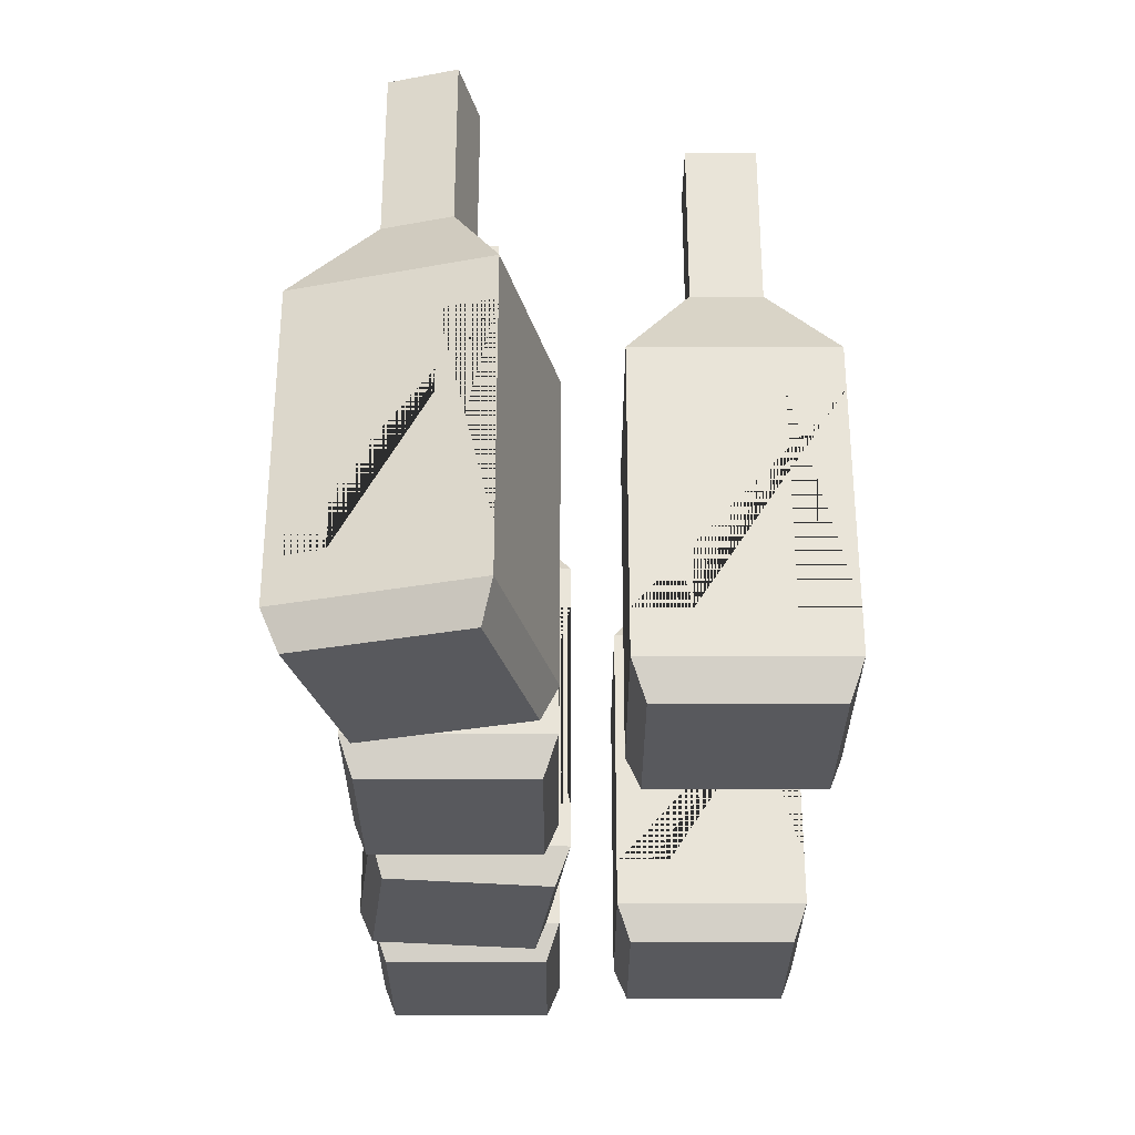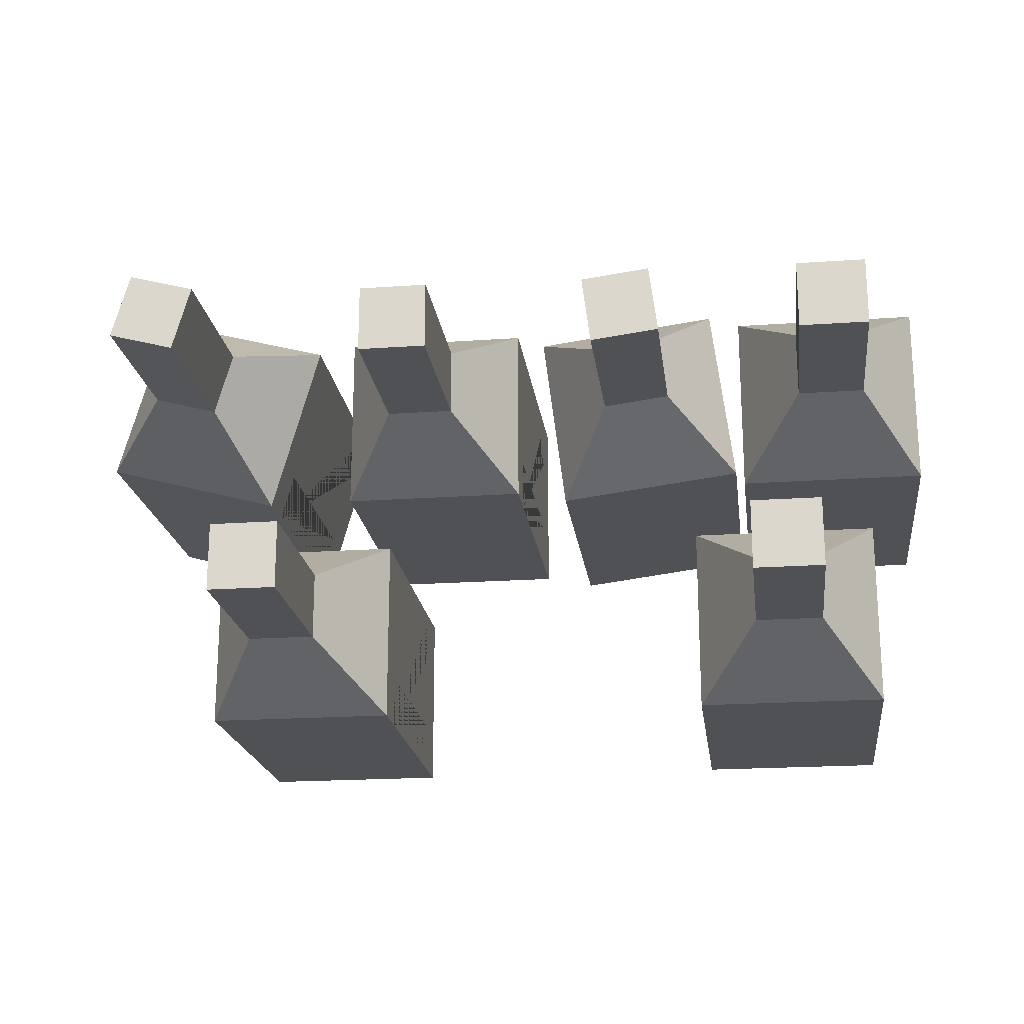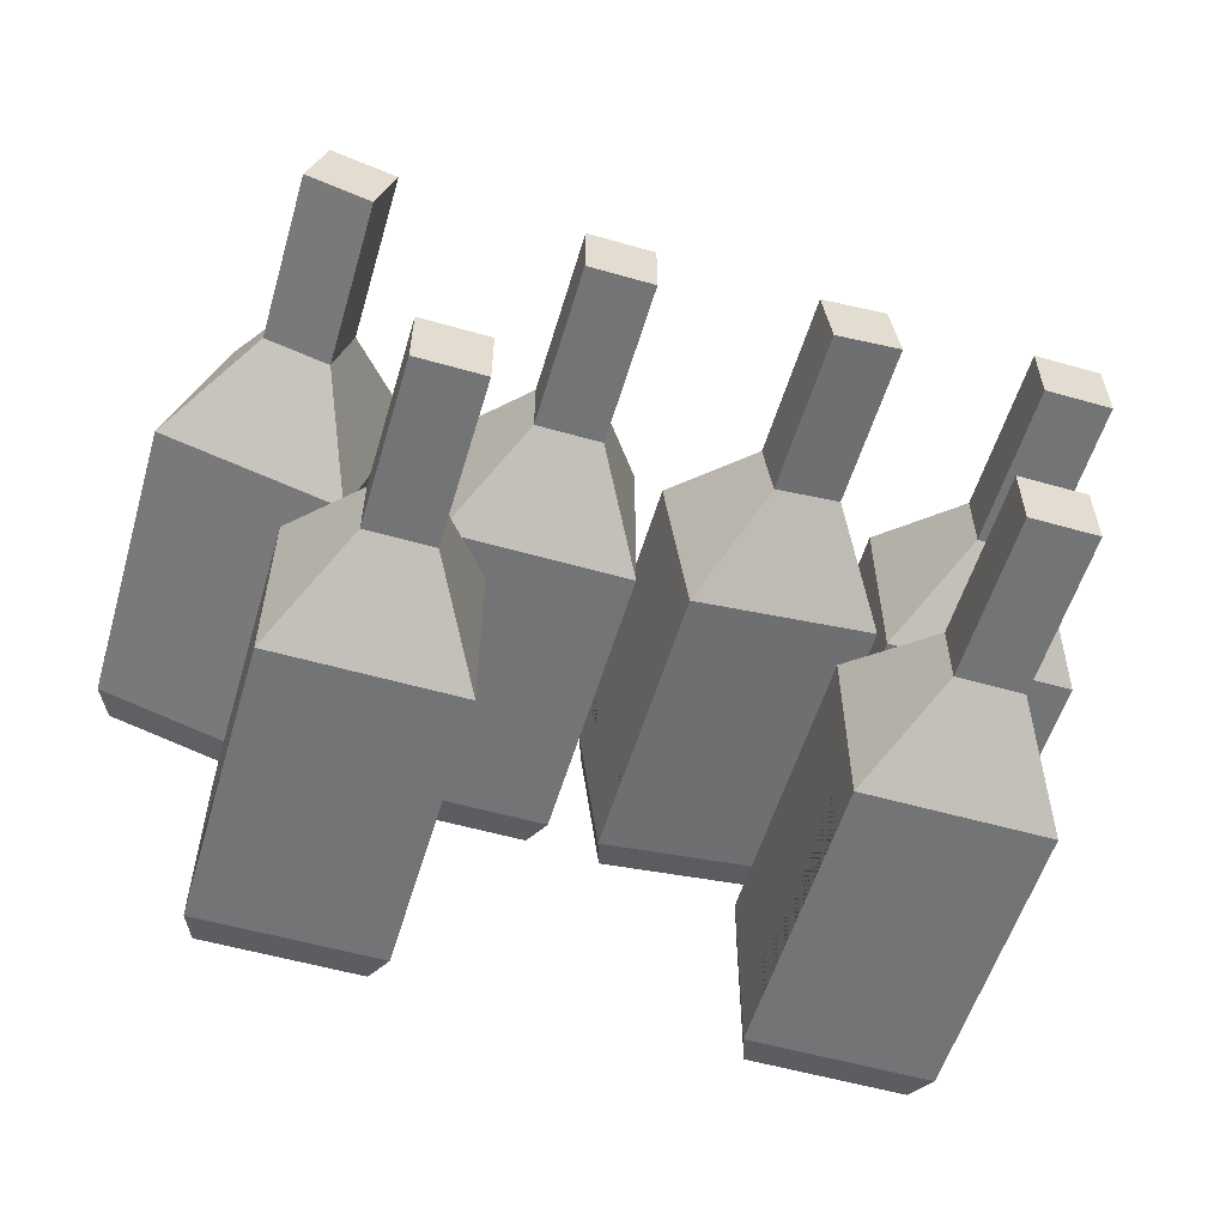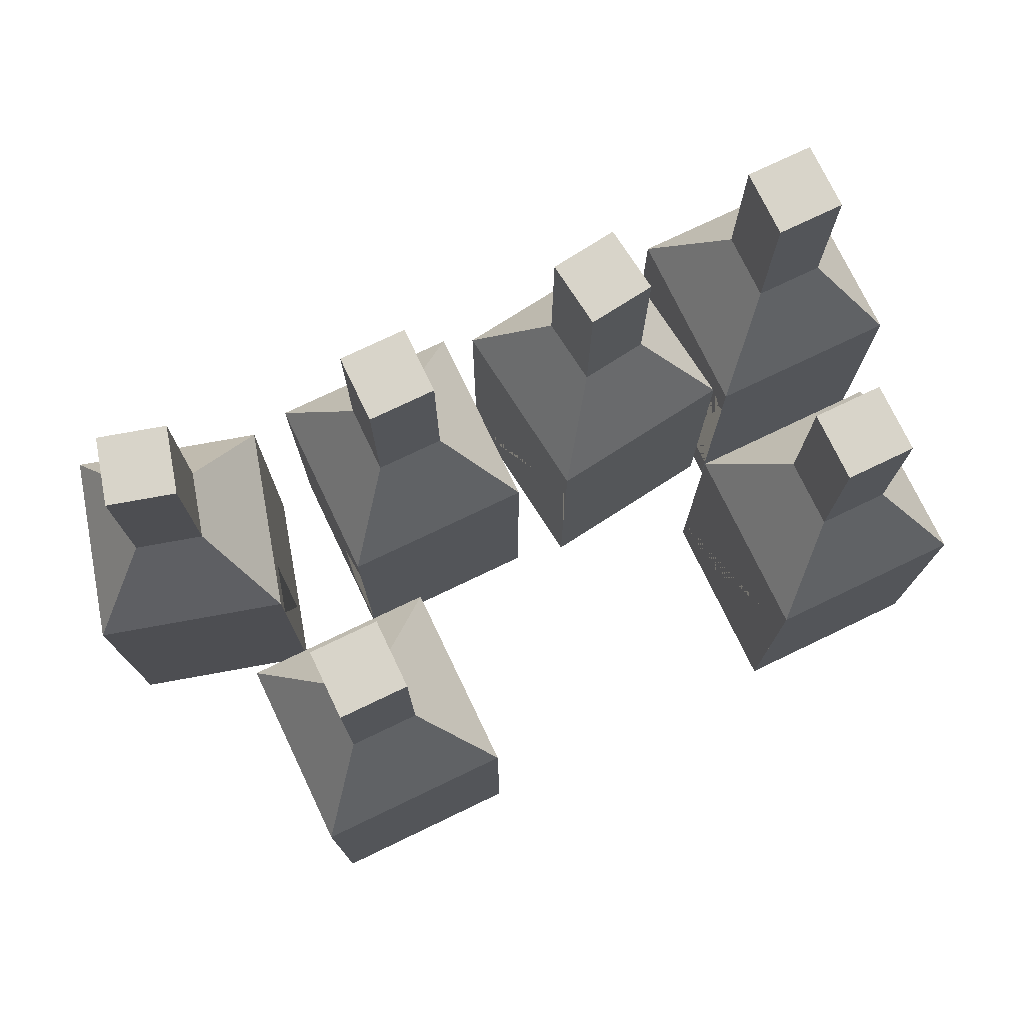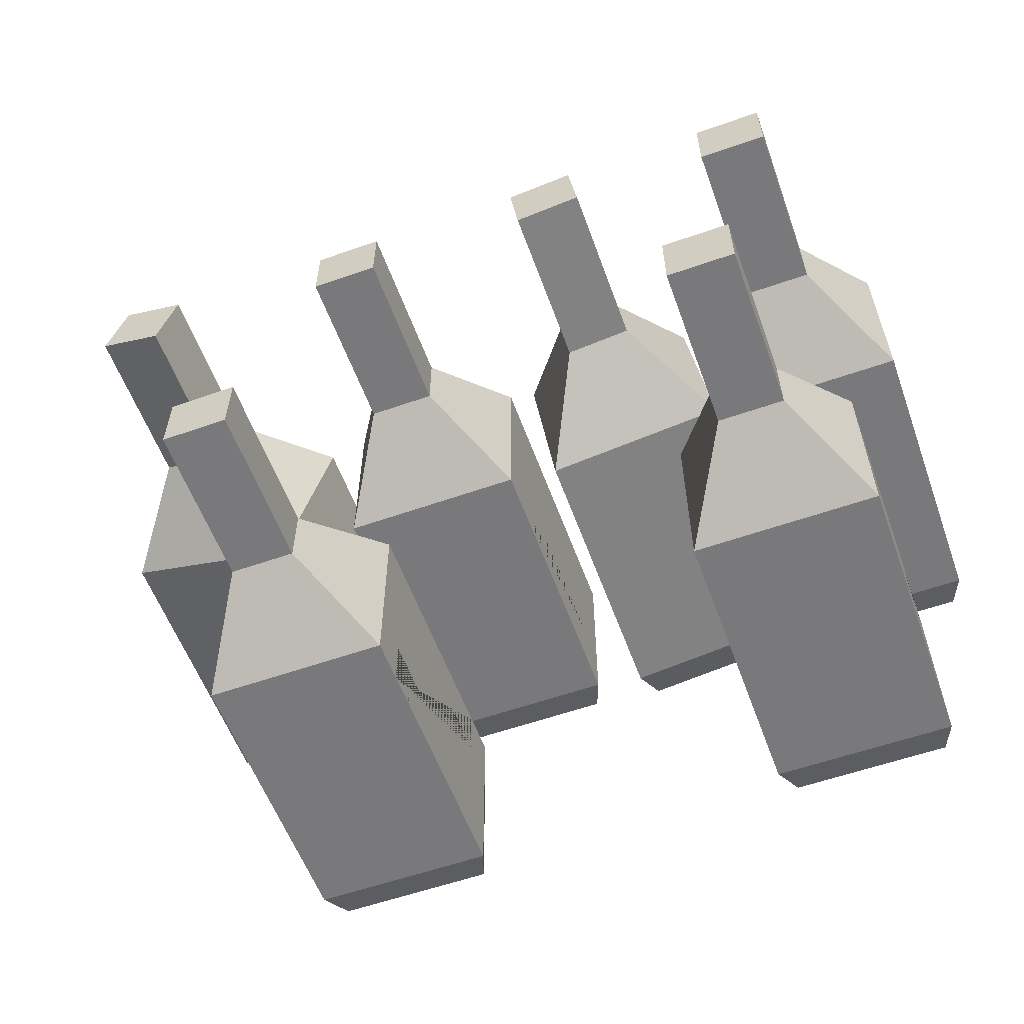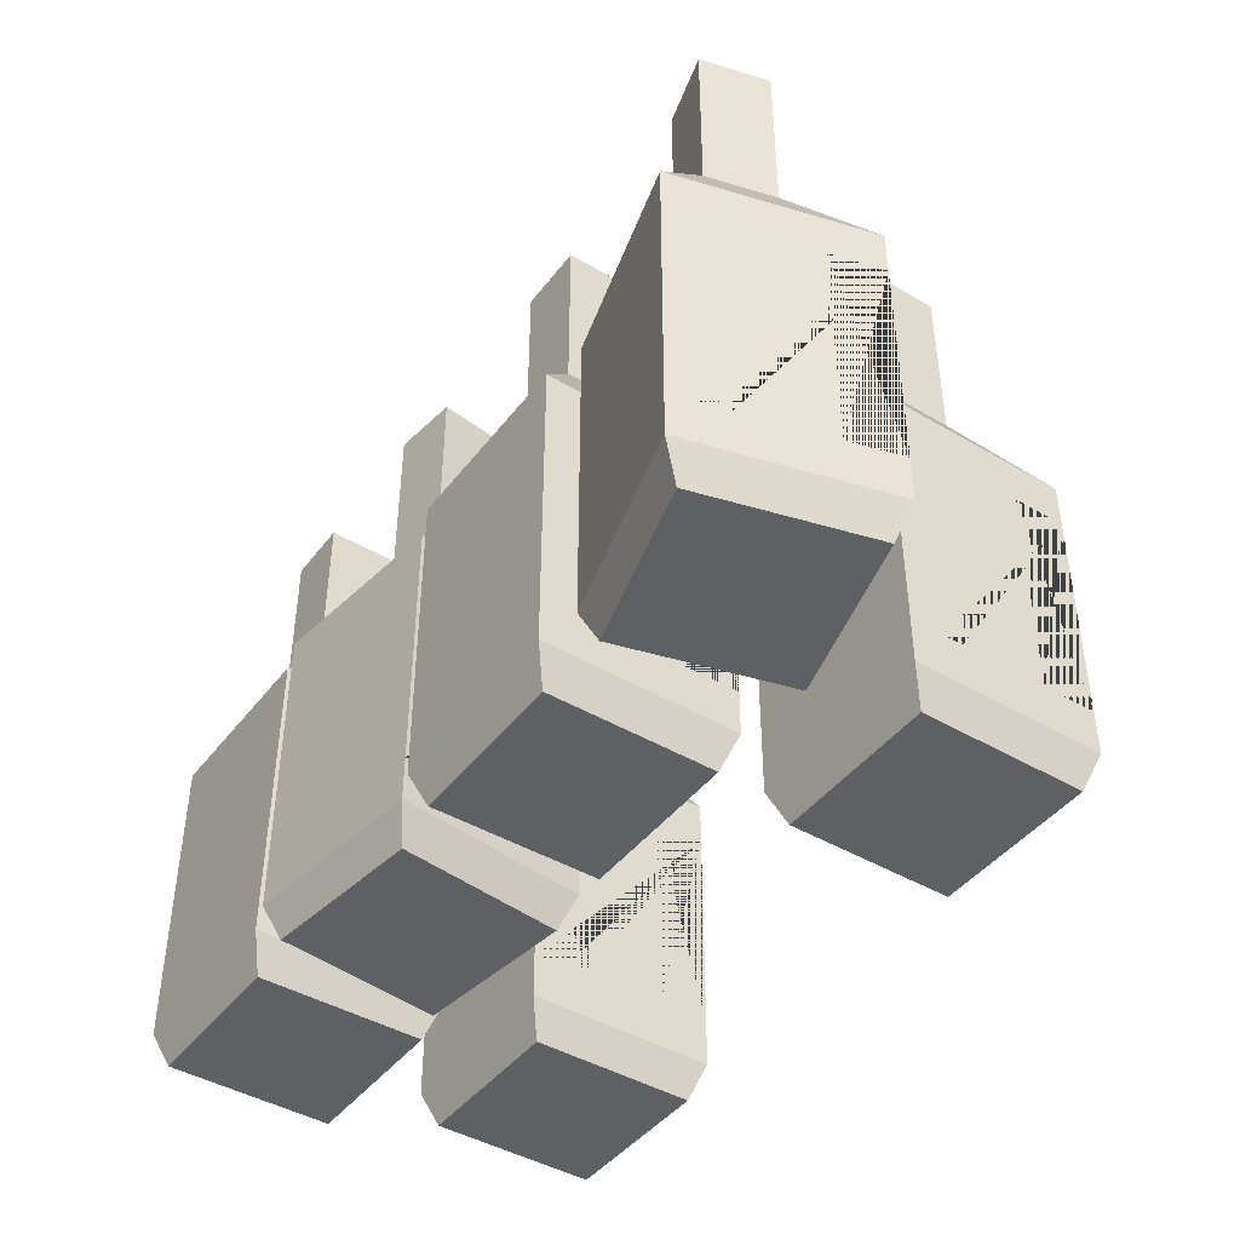
<metadata>
{"format":"obj","ext":"obj","renderer":"f3d","projection":"perspective","resolution":1024,"background":"white","views":[{"elev":-30.1,"azim":89.9,"up":"+Y"},{"elev":-20.1,"azim":-172.7,"up":"+Z"},{"elev":-56.2,"azim":163.4,"up":"+Z"},{"elev":75.5,"azim":154.4,"up":"+Y"},{"elev":-57.9,"azim":-160.0,"up":"+Z"},{"elev":-43.8,"azim":55.3,"up":"+Y"}]}
</metadata>
<code>
v -0.3338 0 0.2242
v -0.3338 0 0.02569
v -0.3177 0.0441 0.2403
v -0.3177 0.0441 0.009621
v -0.5484 0.0441 0.2403
v -0.5484 0.0441 0.009621
v -0.5323 0 0.2242
v -0.5323 0 0.02569
v -0.3177 0.4139 0.2403
v -0.3177 0.4139 0.009621
v -0.5484 0.4139 0.009621
v -0.5484 0.4139 0.2403
v -0.392 0.5352 0.1661
v -0.392 0.5352 0.08388
v -0.4741 0.5352 0.08388
v -0.4741 0.5352 0.1661
v -0.392 0.6949 0.1661
v -0.392 0.6949 0.08388
v -0.4741 0.6949 0.08388
v -0.4741 0.6949 0.1661
v -0.392 0.7405 0.1661
v -0.392 0.7405 0.08388
v -0.4741 0.7405 0.08388
v -0.4741 0.7405 0.1661
v -0.3177 0.09784 0.2403
v -0.3177 0.09784 0.009621
v -0.3177 0.3601 0.009621
v -0.3177 0.3601 0.2403
v -0.5484 0.09784 0.009621
v -0.5484 0.3601 0.009621
v -0.5484 0.09784 0.2403
v -0.5484 0.3601 0.2403
v -0.3177 0.09784 0.1766
v -0.3177 0.09784 0.0733
v -0.3177 0.3601 0.0733
v -0.3177 0.3601 0.1766
v -0.5484 0.09784 0.1766
v -0.5484 0.09784 0.0733
v -0.5484 0.3601 0.1766
v -0.5484 0.3601 0.0733
v -0.3638 0.2445 0.2403
v -0.5023 0.2445 0.2403
v -0.3638 0.2808 0.2403
v -0.5023 0.2808 0.2403
v -0.06752 0 0.2112
v -0.09212 0 0.01416
v -0.04957 0.0441 0.2251
v -0.07816 0.0441 -0.003784
v -0.2785 0.0441 0.2537
v -0.3071 0.0441 0.0248
v -0.2645 0 0.2358
v -0.2891 0 0.03876
v -0.04957 0.4139 0.2251
v -0.07816 0.4139 -0.003784
v -0.3071 0.4139 0.0248
v -0.2785 0.4139 0.2537
v -0.1325 0.5352 0.1607
v -0.1426 0.5352 0.07911
v -0.2242 0.5352 0.08929
v -0.214 0.5352 0.1708
v -0.1325 0.6949 0.1607
v -0.1426 0.6949 0.07911
v -0.2242 0.6949 0.08929
v -0.214 0.6949 0.1708
v -0.1325 0.7405 0.1607
v -0.1426 0.7405 0.07911
v -0.2242 0.7405 0.08929
v -0.214 0.7405 0.1708
v -0.04957 0.09784 0.2251
v -0.07816 0.09784 -0.003784
v -0.07816 0.3601 -0.003784
v -0.04957 0.3601 0.2251
v -0.3071 0.09784 0.0248
v -0.3071 0.3601 0.0248
v -0.2785 0.09784 0.2537
v -0.2785 0.3601 0.2537
v -0.05746 0.09784 0.162
v -0.07027 0.09784 0.05941
v -0.07027 0.3601 0.05941
v -0.05746 0.3601 0.162
v -0.2864 0.09784 0.1905
v -0.2992 0.09784 0.08799
v -0.2864 0.3601 0.1905
v -0.2992 0.3601 0.08799
v -0.09529 0.2445 0.2308
v -0.2328 0.2445 0.248
v -0.09529 0.2808 0.2308
v -0.2328 0.2808 0.248
v 0.2002 0 0.2242
v 0.2002 0 0.02569
v 0.2163 0.0441 0.2403
v 0.2163 0.0441 0.009621
v -0.01444 0.0441 0.2403
v -0.01444 0.0441 0.009621
v 0.001633 0 0.2242
v 0.001633 0 0.02569
v 0.2163 0.4139 0.2403
v 0.2163 0.4139 0.009621
v -0.01444 0.4139 0.009621
v -0.01444 0.4139 0.2403
v 0.142 0.5352 0.1661
v 0.142 0.5352 0.08388
v 0.05982 0.5352 0.08388
v 0.05982 0.5352 0.1661
v 0.142 0.6949 0.1661
v 0.142 0.6949 0.08388
v 0.05982 0.6949 0.08388
v 0.05982 0.6949 0.1661
v 0.142 0.7405 0.1661
v 0.142 0.7405 0.08388
v 0.05982 0.7405 0.08388
v 0.05982 0.7405 0.1661
v 0.2163 0.09784 0.2403
v 0.2163 0.09784 0.009621
v 0.2163 0.3601 0.009621
v 0.2163 0.3601 0.2403
v -0.01444 0.09784 0.009621
v -0.01444 0.3601 0.009621
v -0.01444 0.09784 0.2403
v -0.01444 0.3601 0.2403
v 0.2163 0.09784 0.1766
v 0.2163 0.09784 0.0733
v 0.2163 0.3601 0.0733
v 0.2163 0.3601 0.1766
v -0.01444 0.09784 0.1766
v -0.01444 0.09784 0.0733
v -0.01444 0.3601 0.1766
v -0.01444 0.3601 0.0733
v 0.1702 0.2445 0.2403
v 0.03163 0.2445 0.2403
v 0.1702 0.2808 0.2403
v 0.03163 0.2808 0.2403
v 0.4762 0 0.2718
v 0.5287 0 0.08032
v 0.4875 0.0441 0.2916
v 0.5484 0.0441 0.06906
v 0.265 0.0441 0.2306
v 0.3259 0.0441 0.008123
v 0.2847 0 0.2194
v 0.3372 0 0.02787
v 0.4875 0.4139 0.2916
v 0.5484 0.4139 0.06906
v 0.3259 0.4139 0.008123
v 0.265 0.4139 0.2306
v 0.4355 0.5352 0.2003
v 0.4572 0.5352 0.1211
v 0.3779 0.5352 0.09936
v 0.3562 0.5352 0.1786
v 0.4355 0.6949 0.2003
v 0.4572 0.6949 0.1211
v 0.3779 0.6949 0.09936
v 0.3562 0.6949 0.1786
v 0.4355 0.7405 0.2003
v 0.4572 0.7405 0.1211
v 0.3779 0.7405 0.09936
v 0.3562 0.7405 0.1786
v 0.4875 0.09784 0.2916
v 0.5484 0.09784 0.06906
v 0.5484 0.3601 0.06906
v 0.4875 0.3601 0.2916
v 0.3259 0.09784 0.008123
v 0.3259 0.3601 0.008123
v 0.265 0.09784 0.2306
v 0.265 0.3601 0.2306
v 0.5043 0.09784 0.2302
v 0.5316 0.09784 0.1305
v 0.5316 0.3601 0.1305
v 0.5043 0.3601 0.2302
v 0.2818 0.09784 0.1692
v 0.3091 0.09784 0.06954
v 0.2818 0.3601 0.1692
v 0.3091 0.3601 0.06954
v 0.443 0.2445 0.2794
v 0.3094 0.2445 0.2428
v 0.443 0.2808 0.2794
v 0.3094 0.2808 0.2428
v 0.3743 0 -0.07694
v 0.3743 0 -0.2755
v 0.3904 0.0441 -0.06087
v 0.3904 0.0441 -0.2916
v 0.1597 0.0441 -0.06087
v 0.1597 0.0441 -0.2916
v 0.1758 0 -0.07694
v 0.1758 0 -0.2755
v 0.3904 0.4139 -0.06087
v 0.3904 0.4139 -0.2916
v 0.1597 0.4139 -0.2916
v 0.1597 0.4139 -0.06087
v 0.3161 0.5352 -0.1351
v 0.3161 0.5352 -0.2173
v 0.234 0.5352 -0.2173
v 0.234 0.5352 -0.1351
v 0.3161 0.6949 -0.1351
v 0.3161 0.6949 -0.2173
v 0.234 0.6949 -0.2173
v 0.234 0.6949 -0.1351
v 0.3161 0.7405 -0.1351
v 0.3161 0.7405 -0.2173
v 0.234 0.7405 -0.2173
v 0.234 0.7405 -0.1351
v 0.3904 0.09784 -0.06087
v 0.3904 0.09784 -0.2916
v 0.3904 0.3601 -0.2916
v 0.3904 0.3601 -0.06087
v 0.1597 0.09784 -0.2916
v 0.1597 0.3601 -0.2916
v 0.1597 0.09784 -0.06087
v 0.1597 0.3601 -0.06087
v 0.3904 0.09784 -0.1245
v 0.3904 0.09784 -0.2279
v 0.3904 0.3601 -0.2279
v 0.3904 0.3601 -0.1245
v 0.1597 0.09784 -0.1245
v 0.1597 0.09784 -0.2279
v 0.1597 0.3601 -0.1245
v 0.1597 0.3601 -0.2279
v 0.3443 0.2445 -0.06087
v 0.2058 0.2445 -0.06087
v 0.3443 0.2808 -0.06087
v 0.2058 0.2808 -0.06087
v -0.267 0 -0.07694
v -0.267 0 -0.2755
v -0.2509 0.0441 -0.06087
v -0.2509 0.0441 -0.2916
v -0.4816 0.0441 -0.06087
v -0.4816 0.0441 -0.2916
v -0.4656 0 -0.07694
v -0.4656 0 -0.2755
v -0.2509 0.4139 -0.06087
v -0.2509 0.4139 -0.2916
v -0.4816 0.4139 -0.2916
v -0.4816 0.4139 -0.06087
v -0.3252 0.5352 -0.1351
v -0.3252 0.5352 -0.2173
v -0.4074 0.5352 -0.2173
v -0.4074 0.5352 -0.1351
v -0.3252 0.6949 -0.1351
v -0.3252 0.6949 -0.2173
v -0.4074 0.6949 -0.2173
v -0.4074 0.6949 -0.1351
v -0.3252 0.7405 -0.1351
v -0.3252 0.7405 -0.2173
v -0.4074 0.7405 -0.2173
v -0.4074 0.7405 -0.1351
v -0.2509 0.09784 -0.06087
v -0.2509 0.09784 -0.2916
v -0.2509 0.3601 -0.2916
v -0.2509 0.3601 -0.06087
v -0.4816 0.09784 -0.2916
v -0.4816 0.3601 -0.2916
v -0.4816 0.09784 -0.06087
v -0.4816 0.3601 -0.06087
v -0.2509 0.09784 -0.1245
v -0.2509 0.09784 -0.2279
v -0.2509 0.3601 -0.2279
v -0.2509 0.3601 -0.1245
v -0.4816 0.09784 -0.1245
v -0.4816 0.09784 -0.2279
v -0.4816 0.3601 -0.1245
v -0.4816 0.3601 -0.2279
v -0.297 0.2445 -0.06087
v -0.4356 0.2445 -0.06087
v -0.297 0.2808 -0.06087
v -0.4356 0.2808 -0.06087
f 1 2 4 3
f 21 22 23 24
f 5 6 8 7
f 7 8 2 1
f 2 8 6 4
f 7 1 3 5
f 26 29 30 27
f 42 41 43 44
f 9 10 14 13
f 10 11 15 14
f 11 12 16 15
f 12 9 13 16
f 13 14 18 17
f 14 15 19 18
f 15 16 20 19
f 16 13 17 20
f 17 18 22 21
f 18 19 23 22
f 19 20 24 23
f 20 17 21 24
f 27 10 9 28 36 33 25 3 4 26 34 35
f 4 6 29 26
f 11 10 27 30
f 30 40 38 29 6 5 31 37 39 32 12 11
f 5 3 25 31
f 9 12 32 28
f 26 27 35 34
f 28 25 33 36
f 31 32 39 37
f 30 29 38 40
f 31 25 41 42
f 25 28 43 41
f 28 32 44 43
f 32 31 42 44
f 45 46 48 47
f 65 66 67 68
f 49 50 52 51
f 51 52 46 45
f 46 52 50 48
f 51 45 47 49
f 70 73 74 71
f 86 85 87 88
f 53 54 58 57
f 54 55 59 58
f 55 56 60 59
f 56 53 57 60
f 57 58 62 61
f 58 59 63 62
f 59 60 64 63
f 60 57 61 64
f 61 62 66 65
f 62 63 67 66
f 63 64 68 67
f 64 61 65 68
f 71 54 53 72 80 77 69 47 48 70 78 79
f 48 50 73 70
f 55 54 71 74
f 74 84 82 73 50 49 75 81 83 76 56 55
f 49 47 69 75
f 53 56 76 72
f 70 71 79 78
f 72 69 77 80
f 75 76 83 81
f 74 73 82 84
f 75 69 85 86
f 69 72 87 85
f 72 76 88 87
f 76 75 86 88
f 89 90 92 91
f 109 110 111 112
f 93 94 96 95
f 95 96 90 89
f 90 96 94 92
f 95 89 91 93
f 114 117 118 115
f 130 129 131 132
f 97 98 102 101
f 98 99 103 102
f 99 100 104 103
f 100 97 101 104
f 101 102 106 105
f 102 103 107 106
f 103 104 108 107
f 104 101 105 108
f 105 106 110 109
f 106 107 111 110
f 107 108 112 111
f 108 105 109 112
f 115 98 97 116 124 121 113 91 92 114 122 123
f 92 94 117 114
f 99 98 115 118
f 118 128 126 117 94 93 119 125 127 120 100 99
f 93 91 113 119
f 97 100 120 116
f 114 115 123 122
f 116 113 121 124
f 119 120 127 125
f 118 117 126 128
f 119 113 129 130
f 113 116 131 129
f 116 120 132 131
f 120 119 130 132
f 133 134 136 135
f 153 154 155 156
f 137 138 140 139
f 139 140 134 133
f 134 140 138 136
f 139 133 135 137
f 158 161 162 159
f 174 173 175 176
f 141 142 146 145
f 142 143 147 146
f 143 144 148 147
f 144 141 145 148
f 145 146 150 149
f 146 147 151 150
f 147 148 152 151
f 148 145 149 152
f 149 150 154 153
f 150 151 155 154
f 151 152 156 155
f 152 149 153 156
f 159 142 141 160 168 165 157 135 136 158 166 167
f 136 138 161 158
f 143 142 159 162
f 162 172 170 161 138 137 163 169 171 164 144 143
f 137 135 157 163
f 141 144 164 160
f 158 159 167 166
f 160 157 165 168
f 163 164 171 169
f 162 161 170 172
f 163 157 173 174
f 157 160 175 173
f 160 164 176 175
f 164 163 174 176
f 177 178 180 179
f 197 198 199 200
f 181 182 184 183
f 183 184 178 177
f 178 184 182 180
f 183 177 179 181
f 202 205 206 203
f 218 217 219 220
f 185 186 190 189
f 186 187 191 190
f 187 188 192 191
f 188 185 189 192
f 189 190 194 193
f 190 191 195 194
f 191 192 196 195
f 192 189 193 196
f 193 194 198 197
f 194 195 199 198
f 195 196 200 199
f 196 193 197 200
f 203 186 185 204 212 209 201 179 180 202 210 211
f 180 182 205 202
f 187 186 203 206
f 206 216 214 205 182 181 207 213 215 208 188 187
f 181 179 201 207
f 185 188 208 204
f 202 203 211 210
f 204 201 209 212
f 207 208 215 213
f 206 205 214 216
f 207 201 217 218
f 201 204 219 217
f 204 208 220 219
f 208 207 218 220
f 221 222 224 223
f 241 242 243 244
f 225 226 228 227
f 227 228 222 221
f 222 228 226 224
f 227 221 223 225
f 246 249 250 247
f 262 261 263 264
f 229 230 234 233
f 230 231 235 234
f 231 232 236 235
f 232 229 233 236
f 233 234 238 237
f 234 235 239 238
f 235 236 240 239
f 236 233 237 240
f 237 238 242 241
f 238 239 243 242
f 239 240 244 243
f 240 237 241 244
f 247 230 229 248 256 253 245 223 224 246 254 255
f 224 226 249 246
f 231 230 247 250
f 250 260 258 249 226 225 251 257 259 252 232 231
f 225 223 245 251
f 229 232 252 248
f 246 247 255 254
f 248 245 253 256
f 251 252 259 257
f 250 249 258 260
f 251 245 261 262
f 245 248 263 261
f 248 252 264 263
f 252 251 262 264

</code>
